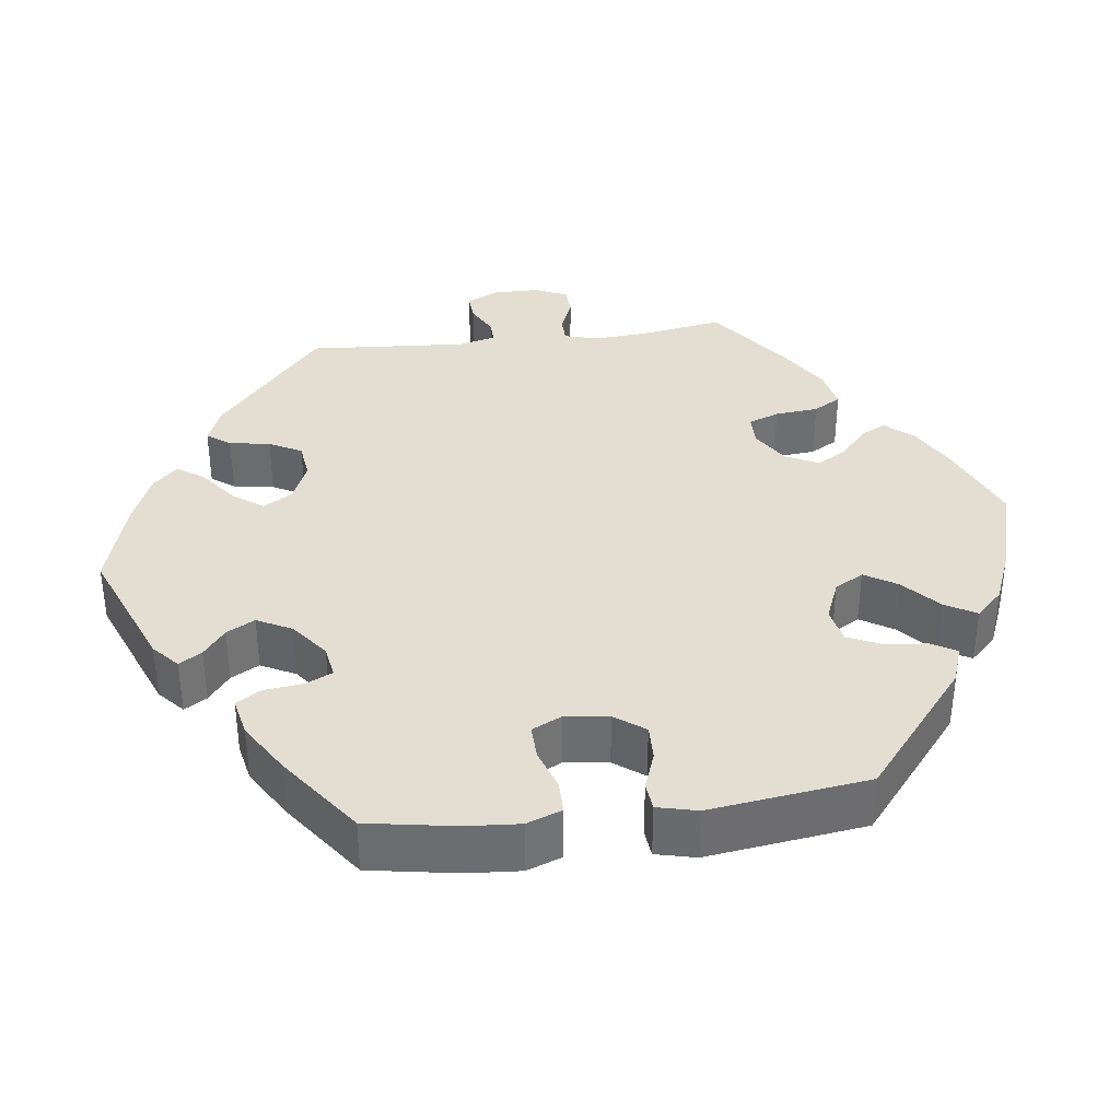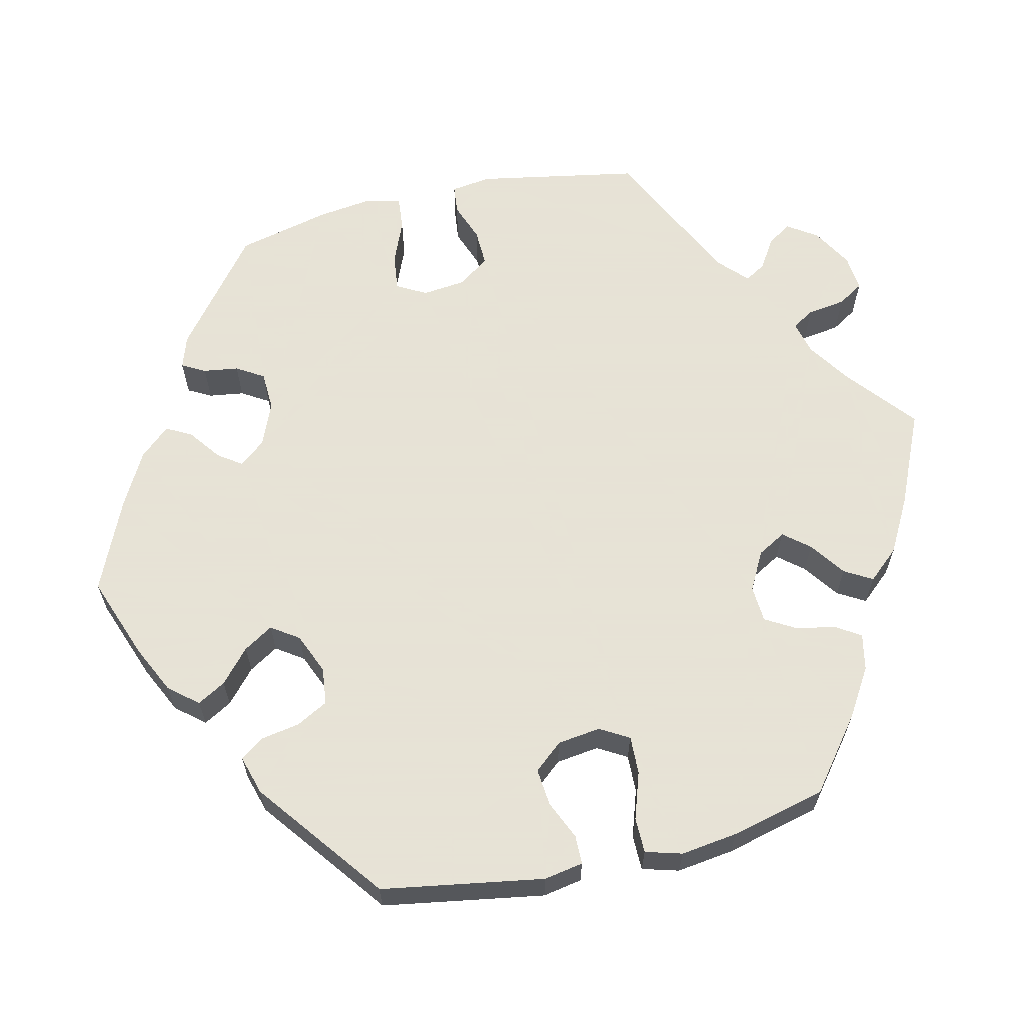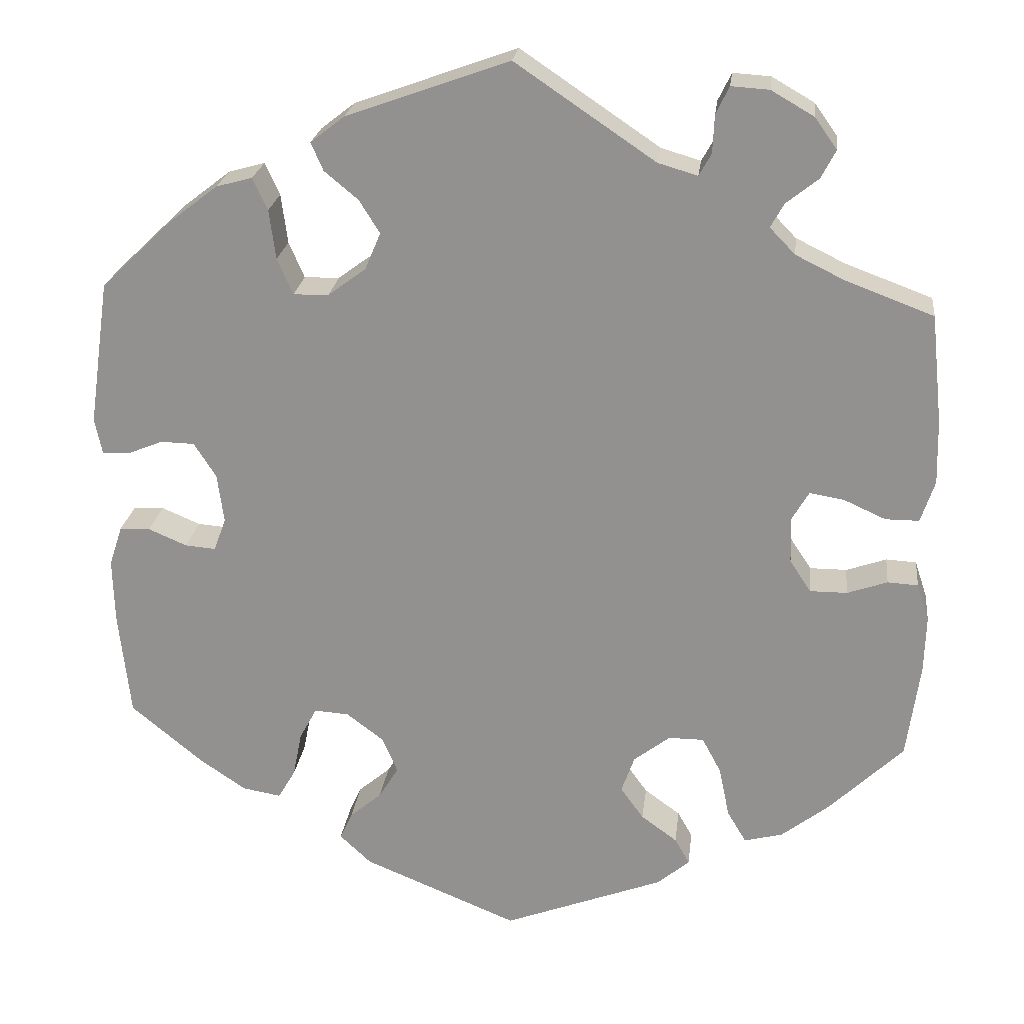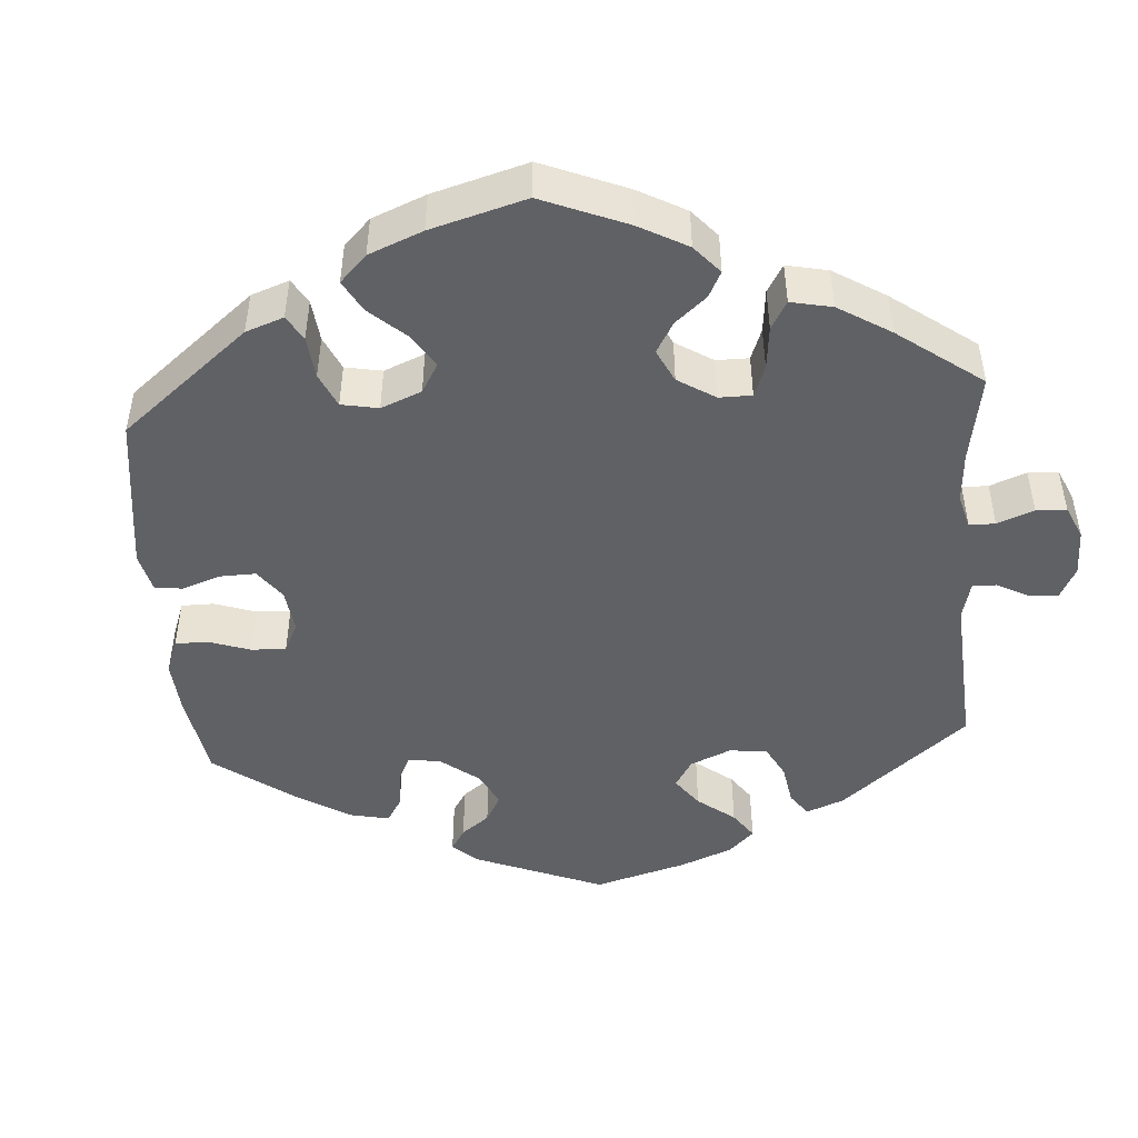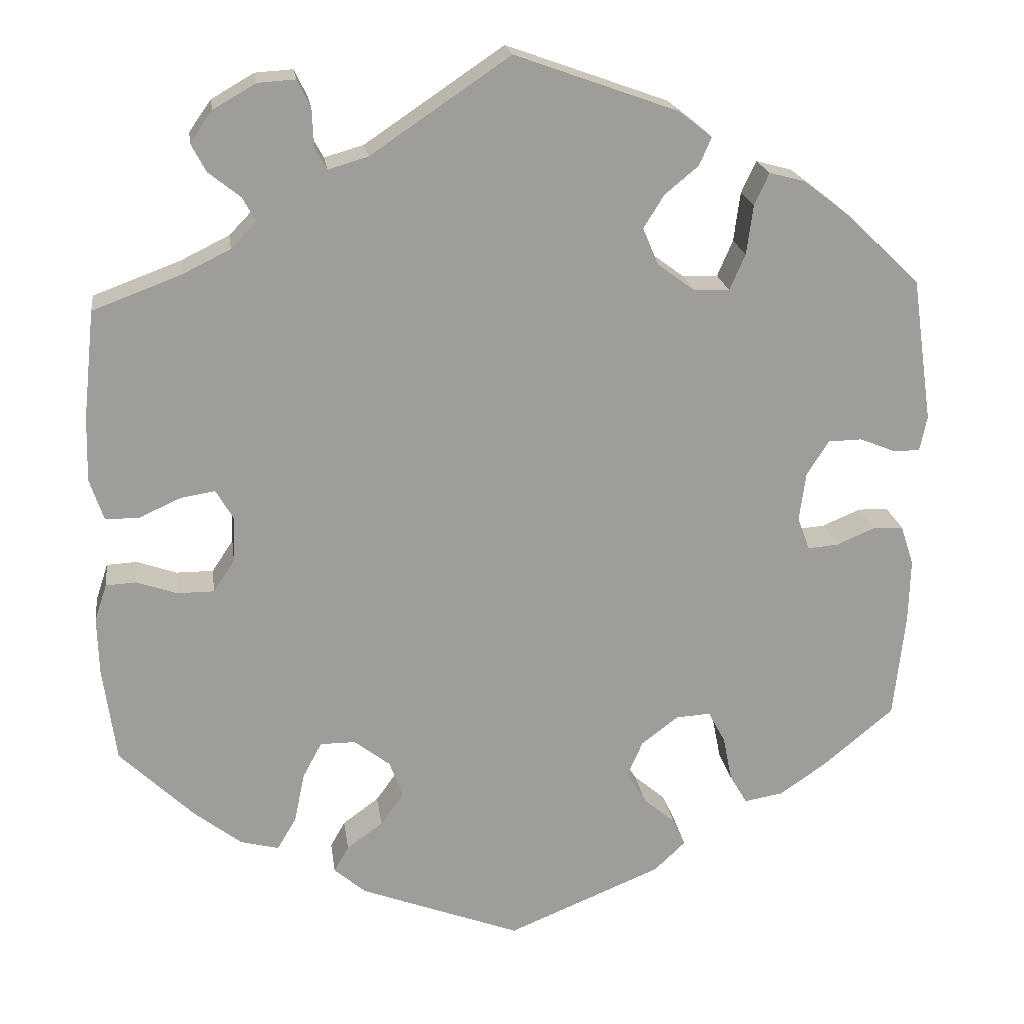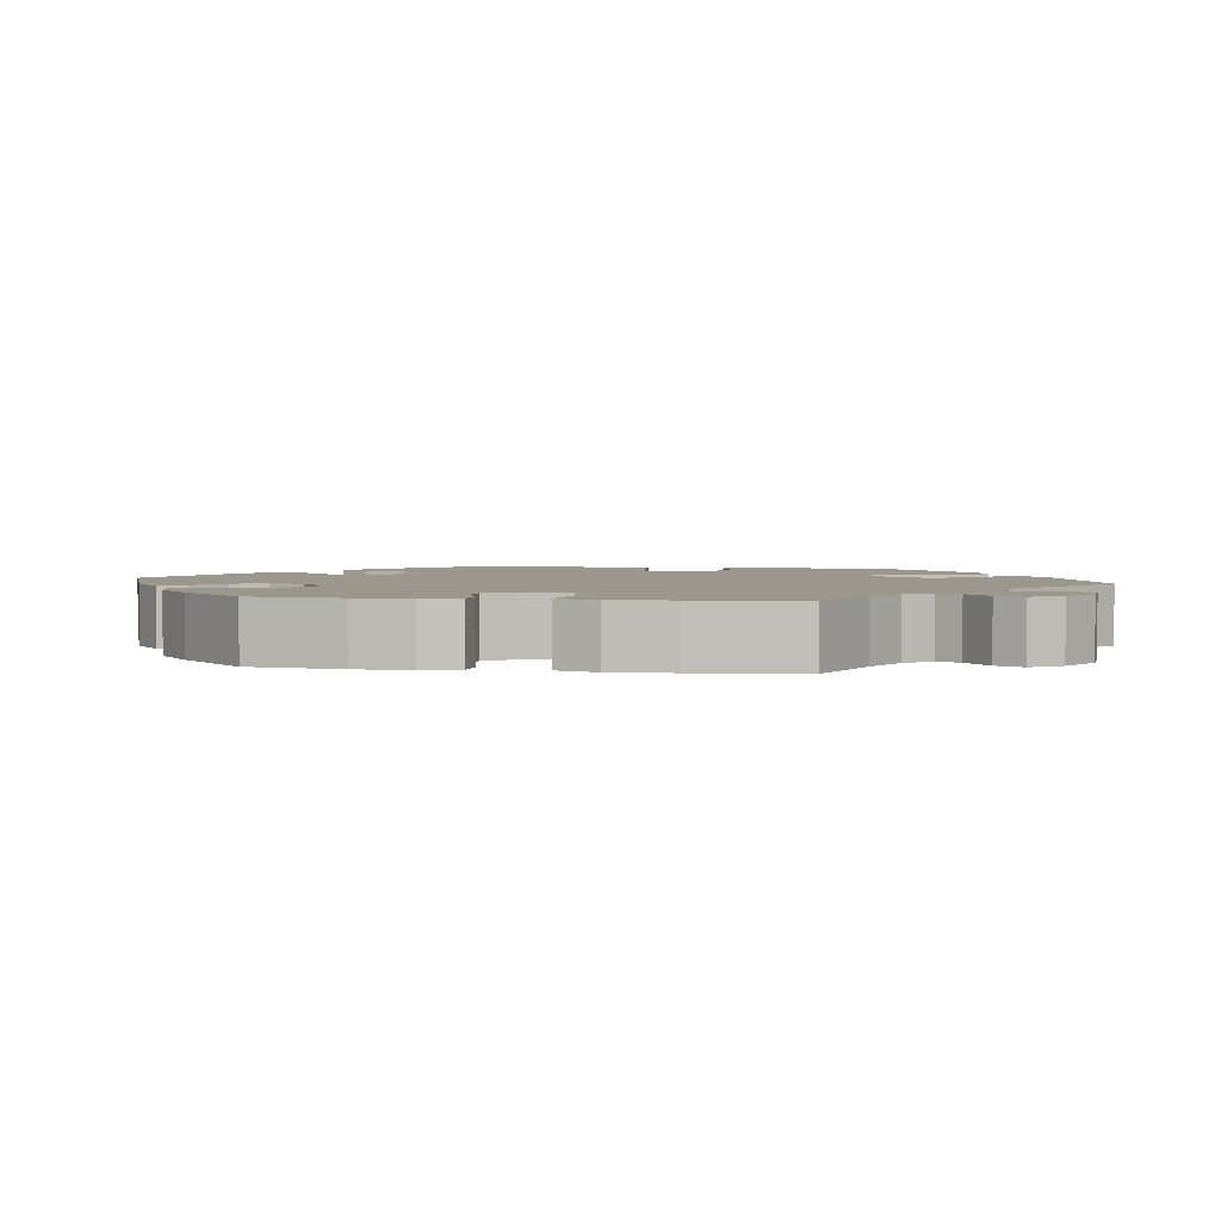
<metadata>
{"format":"obj","ext":"obj","renderer":"f3d","projection":"perspective","resolution":1024,"background":"white","views":[{"elev":36.2,"azim":142.7,"up":"+Y"},{"elev":62.8,"azim":-163.0,"up":"+Y"},{"elev":22.8,"azim":-173.2,"up":"+Z"},{"elev":-47.1,"azim":-115.9,"up":"+Y"},{"elev":20.0,"azim":-7.8,"up":"+Z"},{"elev":2.7,"azim":-80.3,"up":"+Y"}]}
</metadata>
<code>
v -0.394 0.07 0.329
v -0.335 0.07 0.358
v -0.304 0.07 0.39
v -0.32 0.07 0.419
v -0.359 0.07 0.45
v -0.377 0.07 0.484
v -0.35 0.07 0.522
v -0.298 0.07 0.552
v -0.252 0.07 0.555
v -0.236 0.07 0.522
v -0.234 0.07 0.476
v -0.219 0.07 0.449
v -0.171 0.07 0.463
v -0.001 0.07 0.578
v 0.197 0.07 0.507
v 0.238 0.07 0.475
v 0.223 0.07 0.441
v 0.182 0.07 0.407
v 0.157 0.07 0.367
v 0.176 0.07 0.322
v 0.222 0.07 0.288
v 0.265 0.07 0.287
v 0.284 0.07 0.331
v 0.292 0.07 0.391
v 0.31 0.07 0.43
v 0.354 0.07 0.418
v 0.411 0.07 0.374
v 0.5 0.07 0.289
v 0.525 0.07 0.113
v 0.516 0.07 0.07
v 0.482 0.07 0.071
v 0.44 0.07 0.088
v 0.399 0.07 0.087
v 0.372 0.07 0.045
v 0.364 0.07 -0.015
v 0.379 0.07 -0.055
v 0.416 0.07 -0.052
v 0.463 0.07 -0.032
v 0.5 0.07 -0.033
v 0.516 0.07 -0.082
v 0.514 0.07 -0.16
v 0.5 0.07 -0.289
v 0.412 0.07 -0.362
v 0.356 0.07 -0.4
v 0.309 0.07 -0.408
v 0.288 0.07 -0.372
v 0.277 0.07 -0.317
v 0.256 0.07 -0.278
v 0.214 0.07 -0.281
v 0.169 0.07 -0.315
v 0.15 0.07 -0.359
v 0.174 0.07 -0.398
v 0.213 0.07 -0.431
v 0.228 0.07 -0.464
v 0.19 0.07 -0.5
v 0.001 0.07 -0.578
v -0.195 0.07 -0.504
v -0.234 0.07 -0.471
v -0.216 0.07 -0.439
v -0.172 0.07 -0.407
v -0.144 0.07 -0.368
v -0.16 0.07 -0.323
v -0.204 0.07 -0.289
v -0.247 0.07 -0.289
v -0.27 0.07 -0.332
v -0.283 0.07 -0.394
v -0.306 0.07 -0.433
v -0.353 0.07 -0.421
v -0.411 0.07 -0.376
v -0.501 0.07 -0.289
v -0.517 0.07 -0.173
v -0.519 0.07 -0.103
v -0.504 0.07 -0.058
v -0.467 0.07 -0.056
v -0.418 0.07 -0.073
v -0.373 0.07 -0.073
v -0.347 0.07 -0.034
v -0.345 0.07 0.022
v -0.366 0.07 0.058
v -0.408 0.07 0.051
v -0.459 0.07 0.028
v -0.5 0.07 0.028
v -0.517 0.07 0.079
v -0.515 0.07 0.157
v -0.501 0.07 0.289
v -0.394 0 0.329
v -0.335 0 0.358
v -0.304 0 0.39
v -0.32 0 0.419
v -0.359 0 0.45
v -0.377 0 0.484
v -0.35 0 0.522
v -0.298 0 0.552
v -0.252 0 0.555
v -0.236 0 0.522
v -0.234 0 0.476
v -0.219 0 0.449
v -0.171 0 0.463
v -0.001 0 0.578
v 0.197 0 0.507
v 0.238 0 0.475
v 0.223 0 0.441
v 0.182 0 0.407
v 0.157 0 0.367
v 0.176 0 0.322
v 0.222 0 0.288
v 0.265 0 0.287
v 0.284 0 0.331
v 0.292 0 0.391
v 0.31 0 0.43
v 0.354 0 0.418
v 0.411 0 0.374
v 0.5 0 0.289
v 0.525 0 0.113
v 0.516 0 0.07
v 0.482 0 0.071
v 0.44 0 0.088
v 0.399 0 0.087
v 0.372 0 0.045
v 0.364 0 -0.015
v 0.379 0 -0.055
v 0.416 0 -0.052
v 0.463 0 -0.032
v 0.5 0 -0.033
v 0.516 0 -0.082
v 0.514 0 -0.16
v 0.5 0 -0.289
v 0.412 0 -0.362
v 0.356 0 -0.4
v 0.309 0 -0.408
v 0.288 0 -0.372
v 0.277 0 -0.317
v 0.256 0 -0.278
v 0.214 0 -0.281
v 0.169 0 -0.315
v 0.15 0 -0.359
v 0.174 0 -0.398
v 0.213 0 -0.431
v 0.228 0 -0.464
v 0.19 0 -0.5
v 0.001 0 -0.578
v -0.195 0 -0.504
v -0.234 0 -0.471
v -0.216 0 -0.439
v -0.172 0 -0.407
v -0.144 0 -0.368
v -0.16 0 -0.323
v -0.204 0 -0.289
v -0.247 0 -0.289
v -0.27 0 -0.332
v -0.283 0 -0.394
v -0.306 0 -0.433
v -0.353 0 -0.421
v -0.411 0 -0.376
v -0.501 0 -0.289
v -0.517 0 -0.173
v -0.519 0 -0.103
v -0.504 0 -0.058
v -0.467 0 -0.056
v -0.418 0 -0.073
v -0.373 0 -0.073
v -0.347 0 -0.034
v -0.345 0 0.022
v -0.366 0 0.058
v -0.408 0 0.051
v -0.459 0 0.028
v -0.5 0 0.028
v -0.517 0 0.079
v -0.515 0 0.157
v -0.501 0 0.289
f 84 85 1
f 83 84 1 2
f 80 81 82 83
f 79 80 83 2
f 78 79 2 3
f 77 78 3
f 72 73 74 75
f 72 75 76
f 71 72 76
f 70 71 76
f 69 70 76 77
f 65 66 67 68
f 64 65 68 69
f 57 58 59 60
f 57 60 61
f 56 57 61
f 55 56 61 62
f 52 53 54 55
f 51 52 55 62
f 44 45 46 47
f 44 47 48
f 43 44 48
f 42 43 48
f 41 42 48
f 40 41 48 49
f 37 38 39 40
f 36 37 40 49
f 29 30 31 32
f 29 32 33
f 28 29 33
f 27 28 33 34
f 23 24 25 26
f 22 23 26 27
f 15 16 17 18
f 13 14 15 18
f 12 13 18 19
f 8 9 10 11
f 8 11 12
f 7 8 12
f 4 5 6 7
f 3 4 7 12
f 77 3 12 19
f 64 69 77 19
f 50 51 62 63
f 36 49 50 63
f 35 36 63 64
f 22 27 34 35
f 21 22 35 64
f 20 21 64
f 19 20 64
f 86 170 169
f 87 86 169 168
f 168 167 166 165
f 87 168 165 164
f 88 87 164 163
f 88 163 162
f 160 159 158 157
f 161 160 157
f 161 157 156
f 161 156 155
f 162 161 155 154
f 153 152 151 150
f 154 153 150 149
f 145 144 143 142
f 146 145 142
f 146 142 141
f 147 146 141 140
f 140 139 138 137
f 147 140 137 136
f 132 131 130 129
f 133 132 129
f 133 129 128
f 133 128 127
f 133 127 126
f 134 133 126 125
f 125 124 123 122
f 134 125 122 121
f 117 116 115 114
f 118 117 114
f 118 114 113
f 119 118 113 112
f 111 110 109 108
f 112 111 108 107
f 103 102 101 100
f 103 100 99 98
f 104 103 98 97
f 96 95 94 93
f 97 96 93
f 97 93 92
f 92 91 90 89
f 97 92 89 88
f 104 97 88 162
f 104 162 154 149
f 148 147 136 135
f 148 135 134 121
f 149 148 121 120
f 120 119 112 107
f 149 120 107 106
f 149 106 105
f 149 105 104
f 1 86 87 2
f 2 87 88 3
f 3 88 89 4
f 4 89 90 5
f 5 90 91 6
f 6 91 92 7
f 7 92 93 8
f 8 93 94 9
f 9 94 95 10
f 10 95 96 11
f 11 96 97 12
f 12 97 98 13
f 13 98 99 14
f 14 99 100 15
f 15 100 101 16
f 16 101 102 17
f 17 102 103 18
f 18 103 104 19
f 19 104 105 20
f 20 105 106 21
f 21 106 107 22
f 22 107 108 23
f 23 108 109 24
f 24 109 110 25
f 25 110 111 26
f 26 111 112 27
f 27 112 113 28
f 28 113 114 29
f 29 114 115 30
f 30 115 116 31
f 31 116 117 32
f 32 117 118 33
f 33 118 119 34
f 34 119 120 35
f 35 120 121 36
f 36 121 122 37
f 37 122 123 38
f 38 123 124 39
f 39 124 125 40
f 40 125 126 41
f 41 126 127 42
f 42 127 128 43
f 43 128 129 44
f 44 129 130 45
f 45 130 131 46
f 46 131 132 47
f 47 132 133 48
f 48 133 134 49
f 49 134 135 50
f 50 135 136 51
f 51 136 137 52
f 52 137 138 53
f 53 138 139 54
f 54 139 140 55
f 55 140 141 56
f 56 141 142 57
f 57 142 143 58
f 58 143 144 59
f 59 144 145 60
f 60 145 146 61
f 61 146 147 62
f 62 147 148 63
f 63 148 149 64
f 64 149 150 65
f 65 150 151 66
f 66 151 152 67
f 67 152 153 68
f 68 153 154 69
f 69 154 155 70
f 70 155 156 71
f 71 156 157 72
f 72 157 158 73
f 73 158 159 74
f 74 159 160 75
f 75 160 161 76
f 76 161 162 77
f 77 162 163 78
f 78 163 164 79
f 79 164 165 80
f 80 165 166 81
f 81 166 167 82
f 82 167 168 83
f 83 168 169 84
f 84 169 170 85
f 85 170 86 1

</code>
